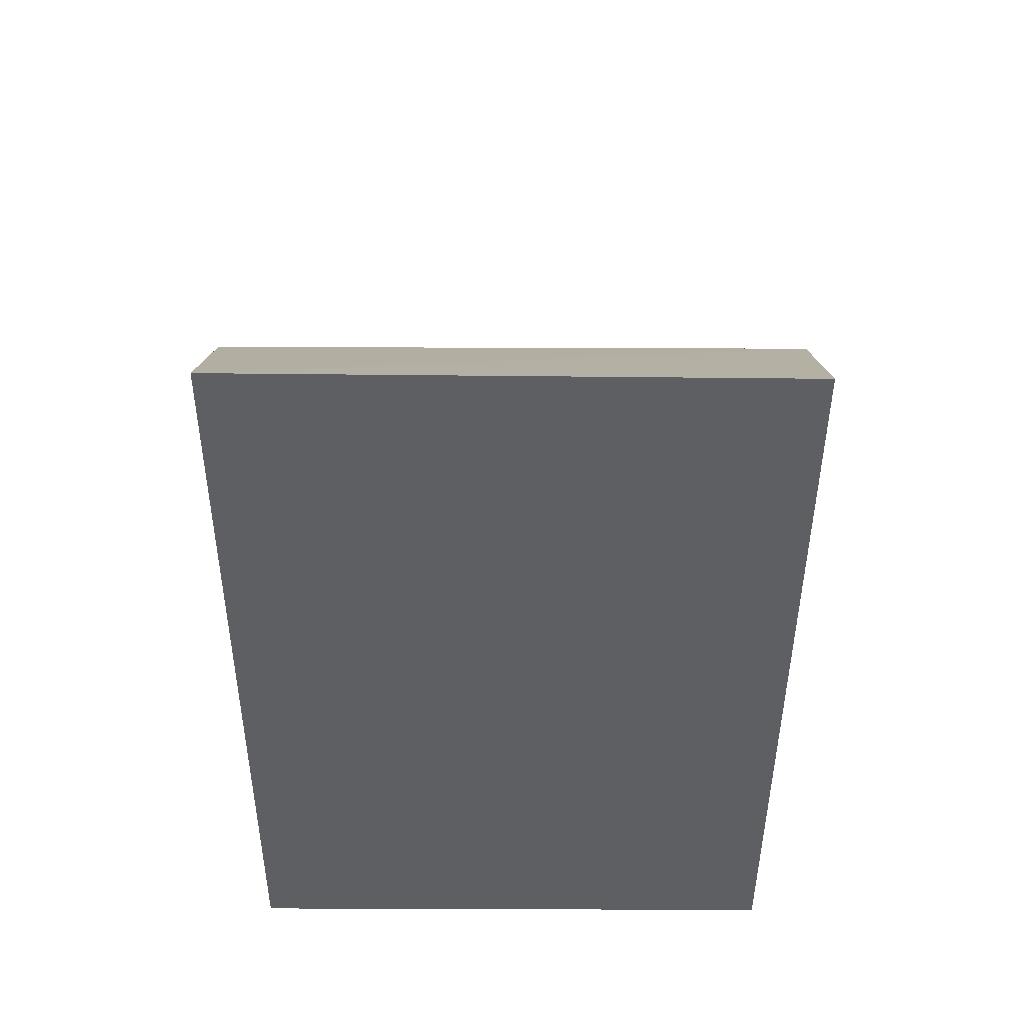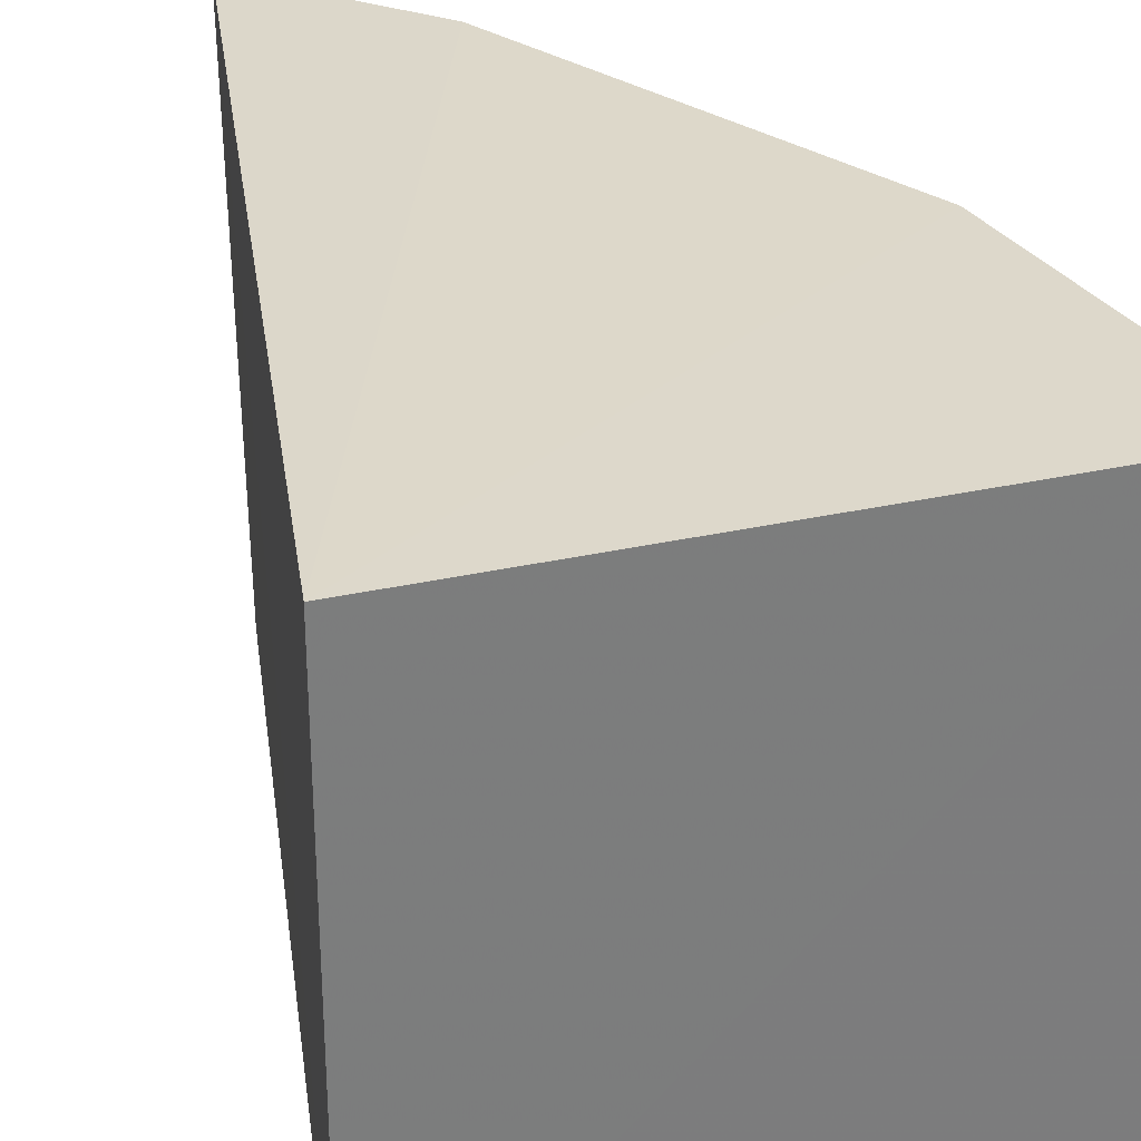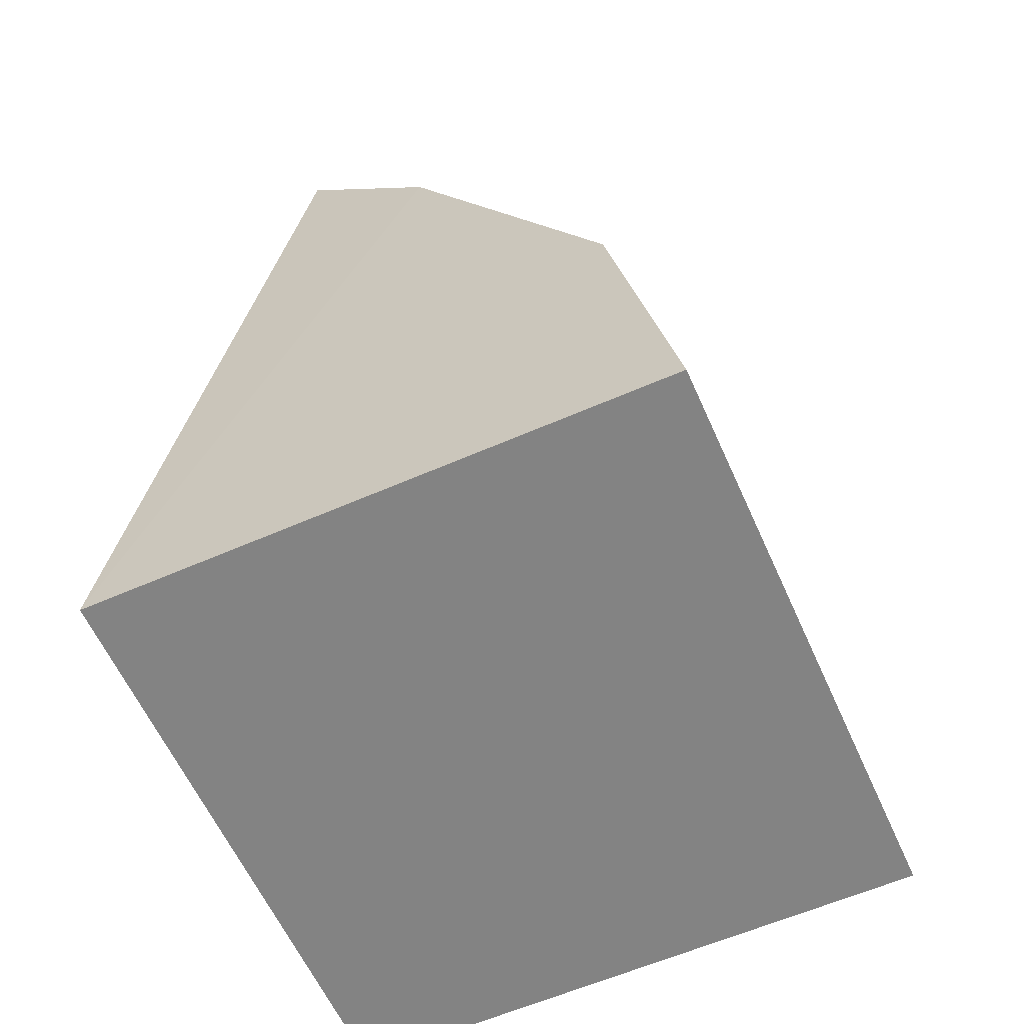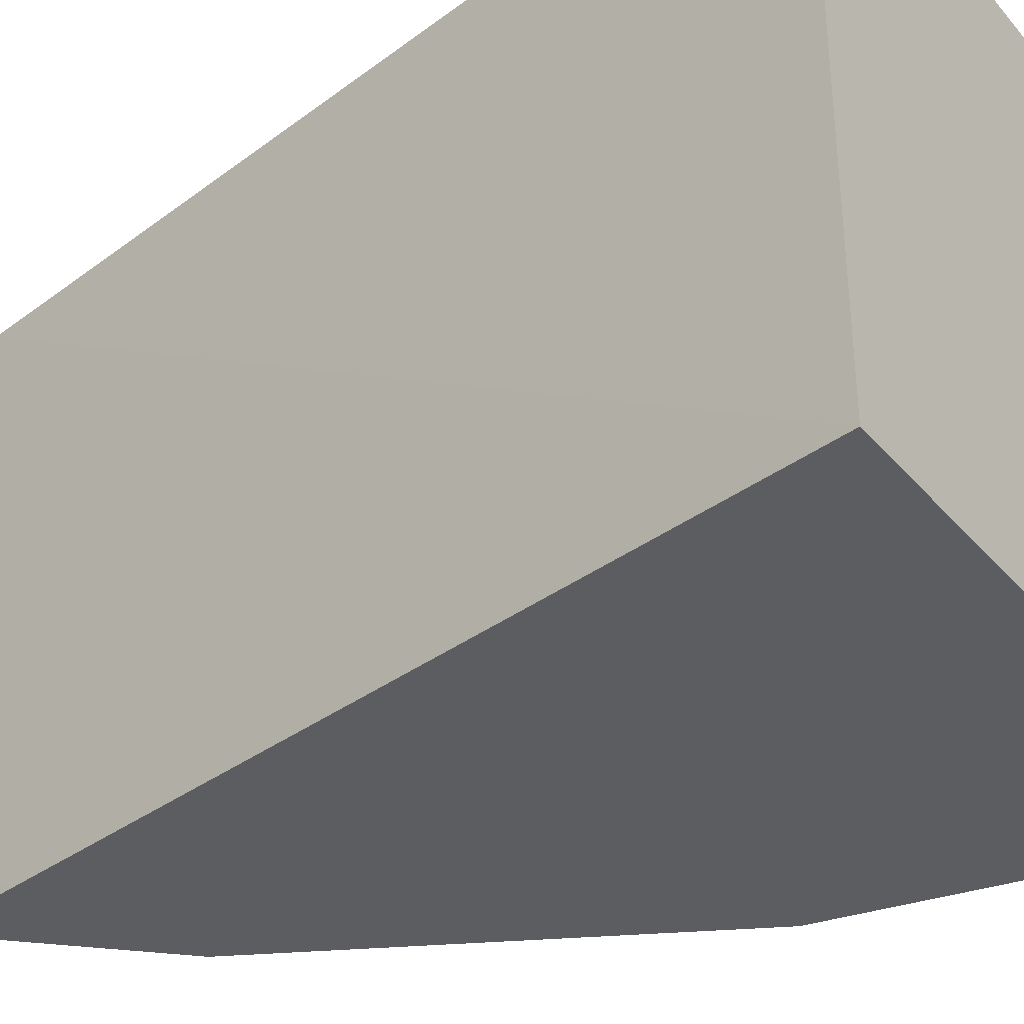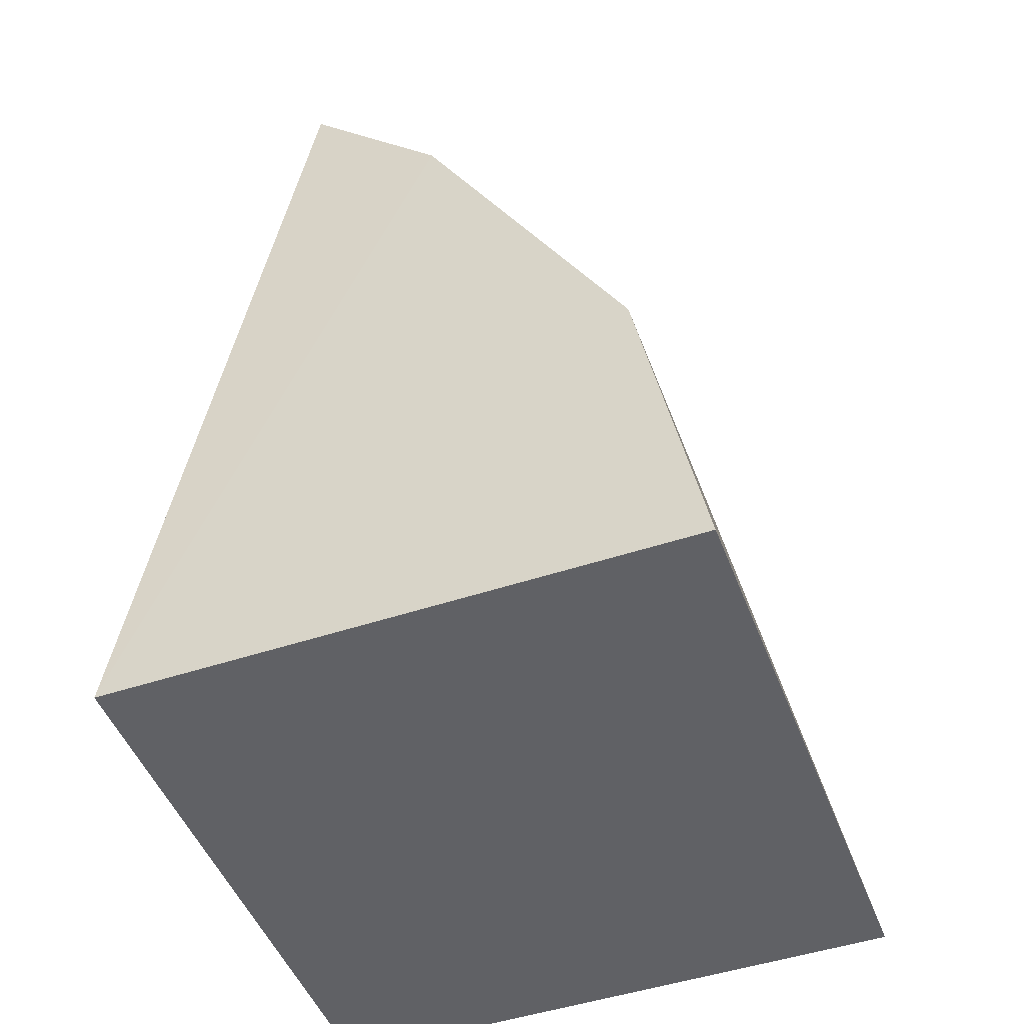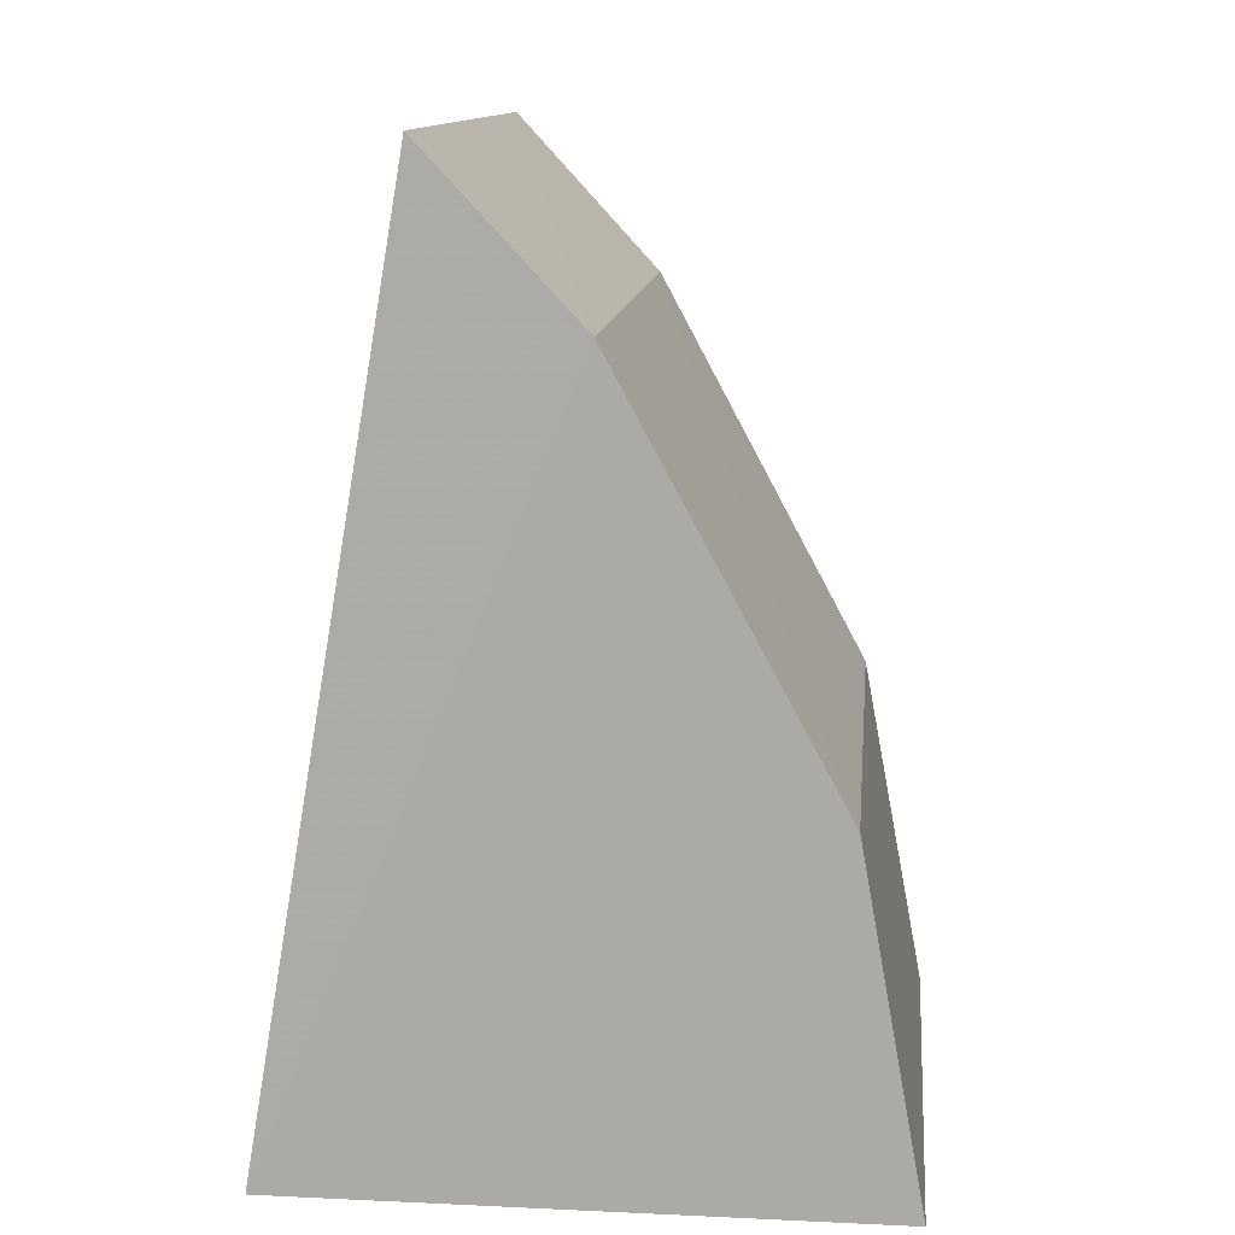
<metadata>
{"format":"obj","ext":"obj","renderer":"f3d","projection":"perspective","resolution":1024,"background":"white","views":[{"elev":58.3,"azim":-89.8,"up":"+Y"},{"elev":31.1,"azim":-17.9,"up":"+Z"},{"elev":-61.0,"azim":24.0,"up":"+Y"},{"elev":-35.6,"azim":-55.3,"up":"+Z"},{"elev":-48.7,"azim":20.4,"up":"+Y"},{"elev":12.7,"azim":6.0,"up":"+Y"}]}
</metadata>
<code>
v 0.02109 0.01669 0.02577
v 0.02668 0.00178 0.02577
v 0.0254 0.008691 0.01398
v 0.0182 0.01985 0.01408
v 0.01499 0.001787 0.02577
v 0.0211 0.01669 0.01399
v 0.02544 0.008666 0.02577
v 0.01809 0.01988 0.02571
v 0.01499 0.001787 0.01399
v 0.0267 0.001784 0.01399
f 6 4 1
f 7 6 1
f 7 3 6
f 7 5 2
f 7 1 5
f 8 5 1
f 8 1 4
f 9 2 5
f 9 6 3
f 9 4 6
f 9 8 4
f 9 5 8
f 10 7 2
f 10 3 7
f 10 9 3
f 10 2 9

</code>
